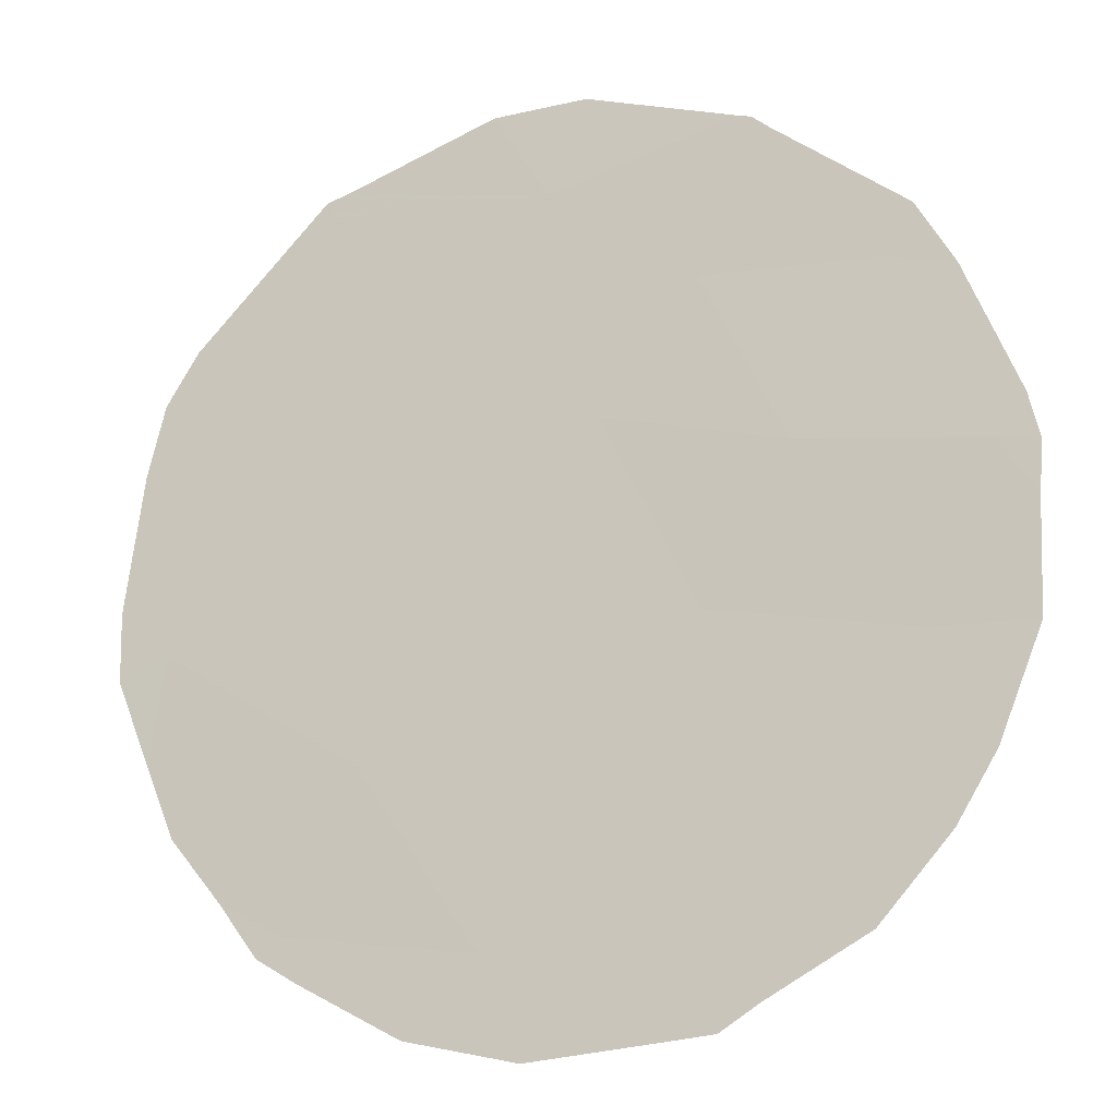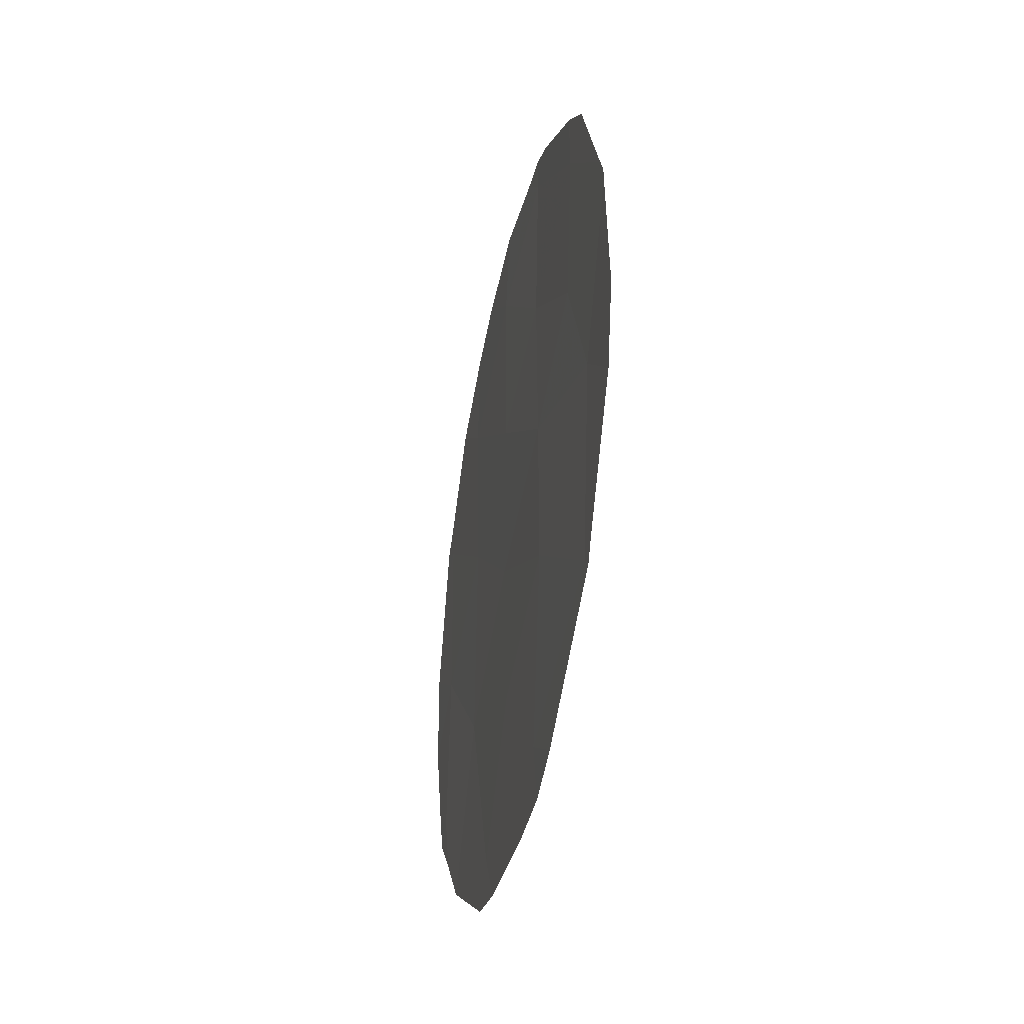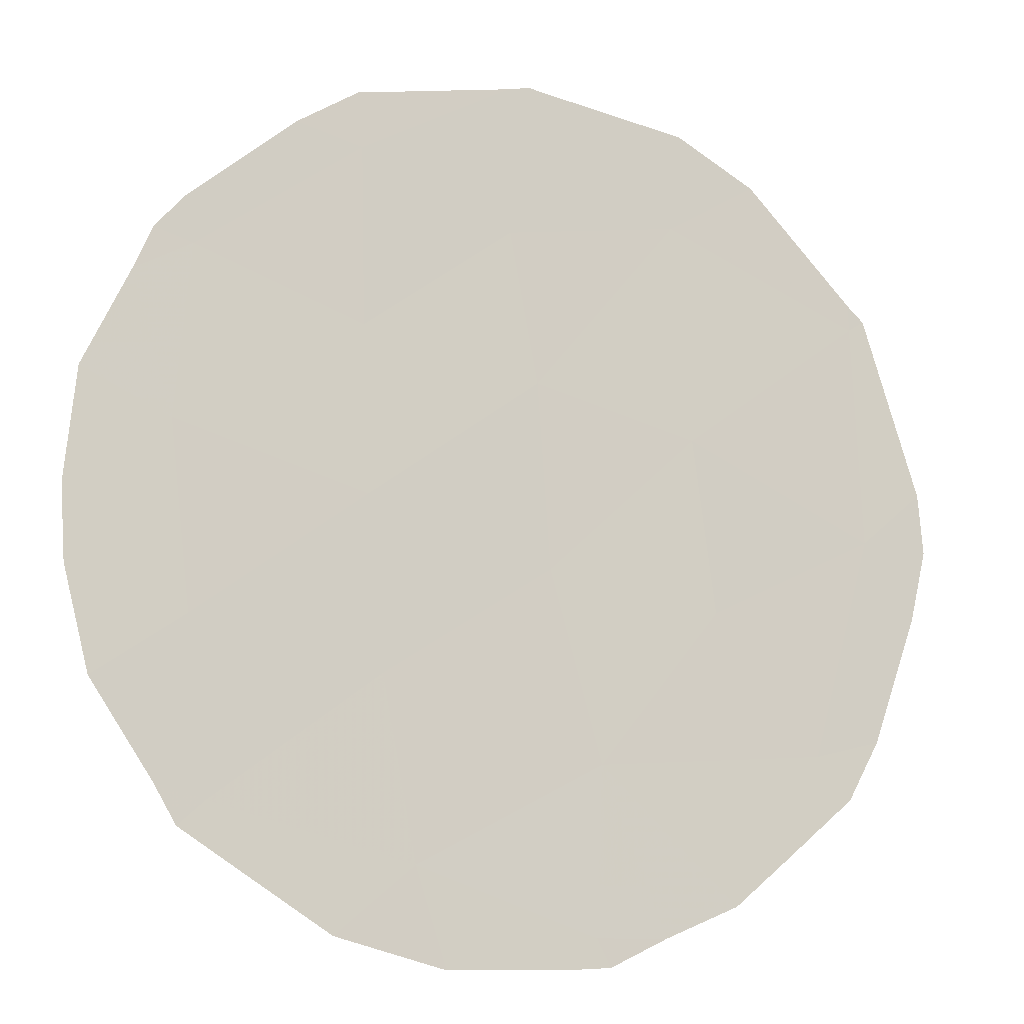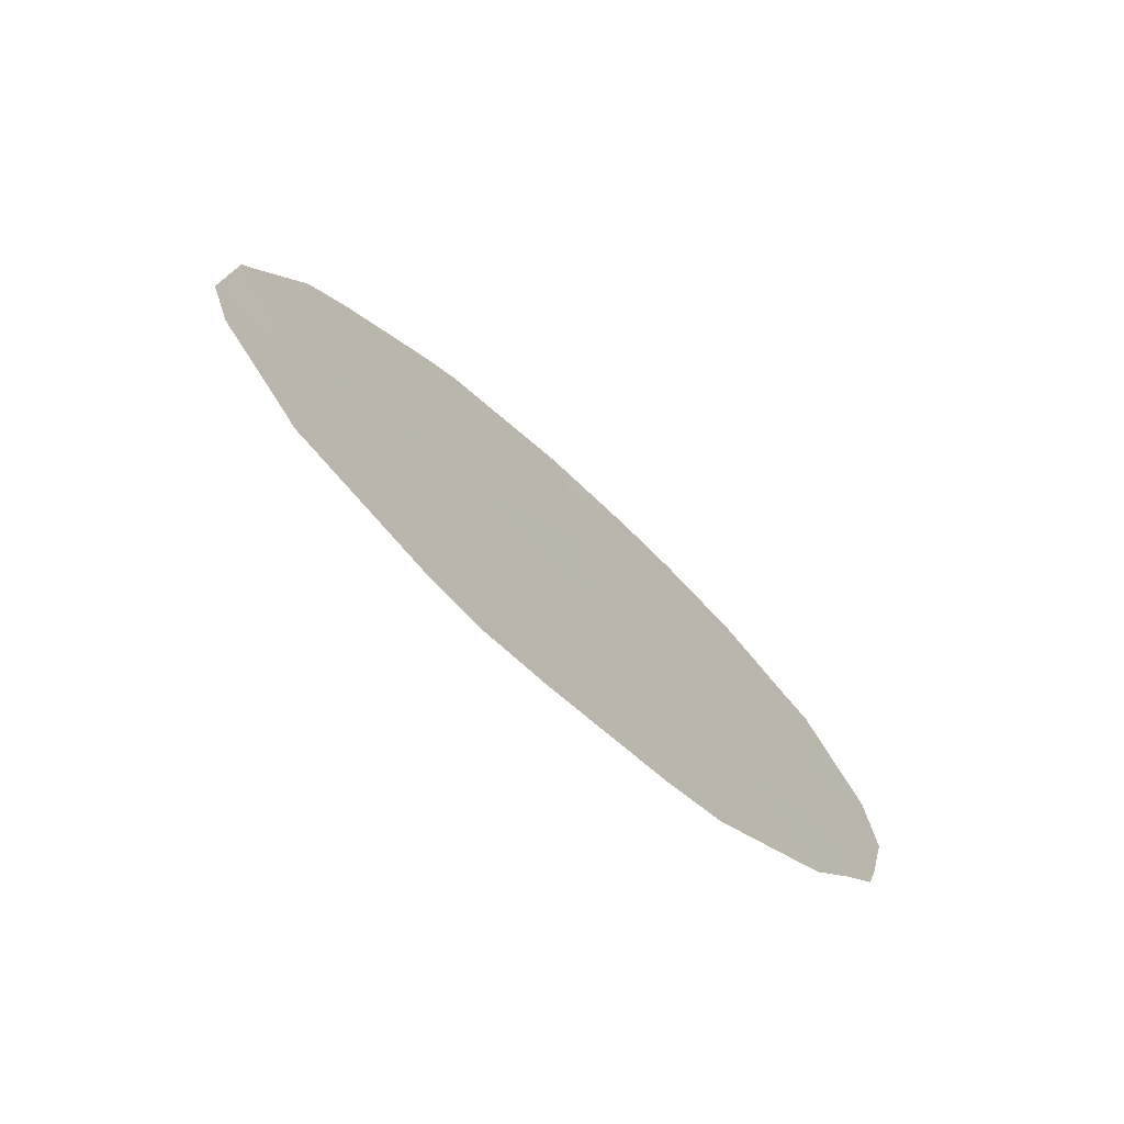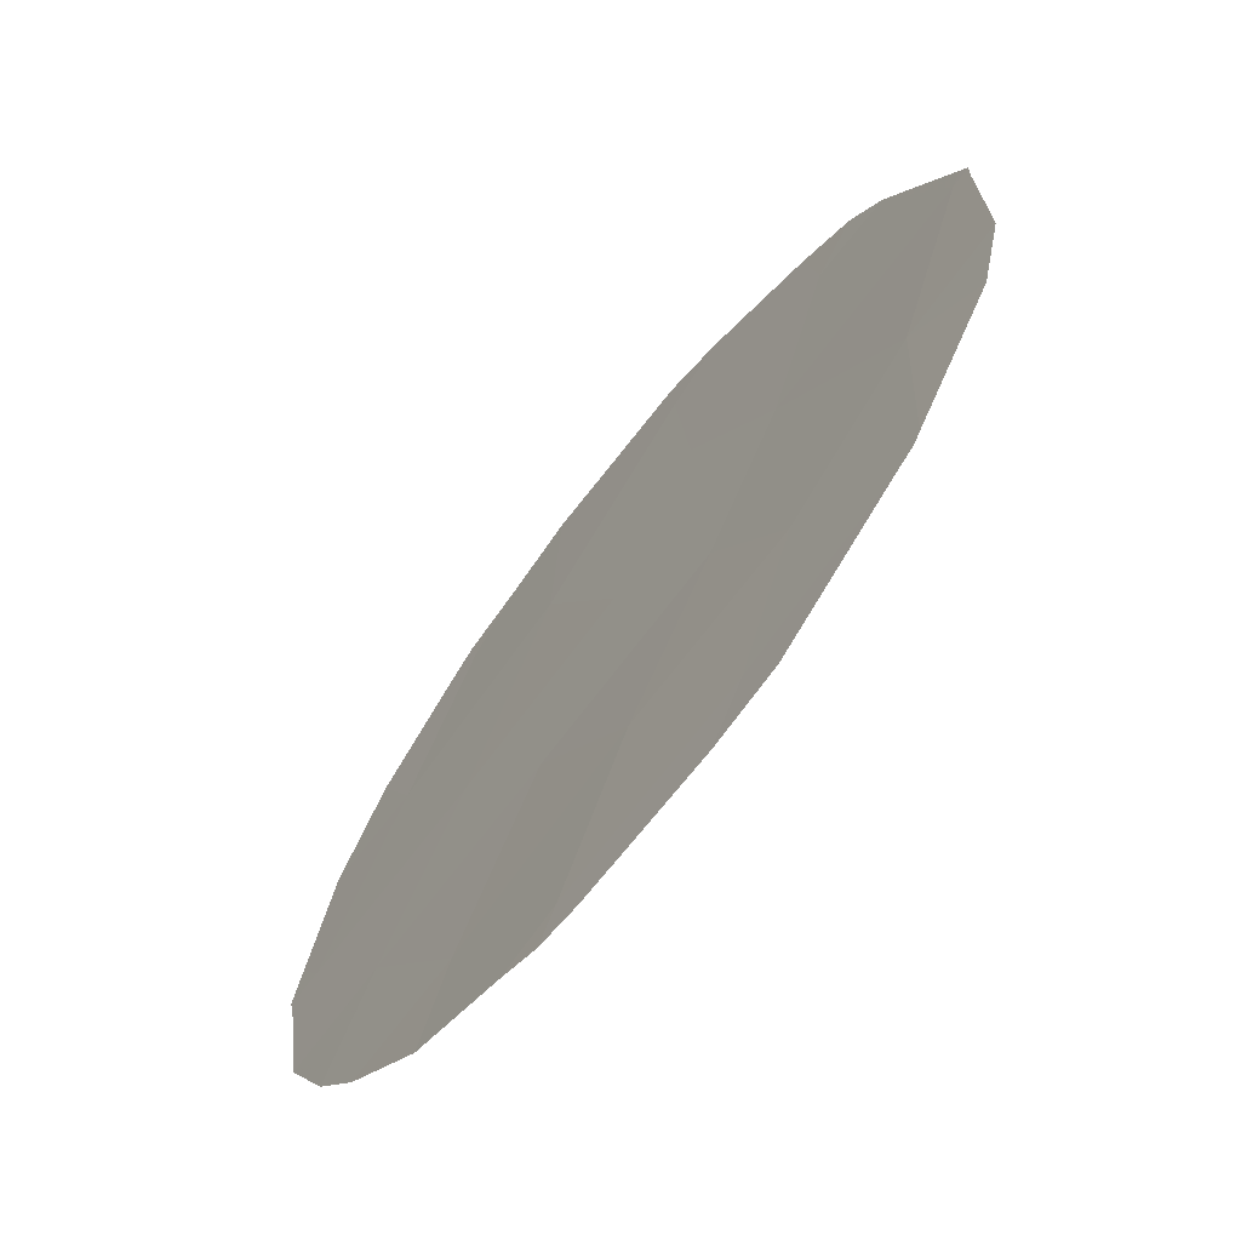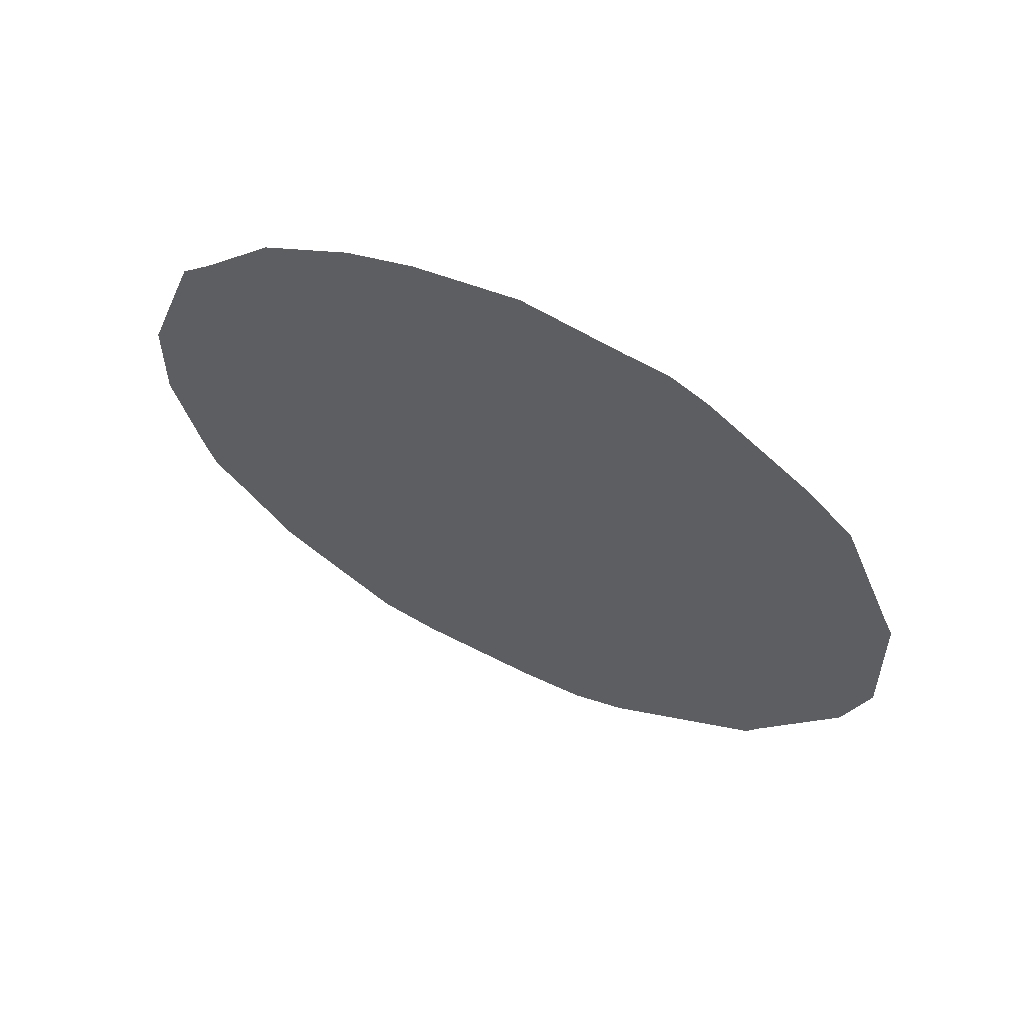
<metadata>
{"format":"obj","ext":"obj","renderer":"f3d","projection":"perspective","resolution":1024,"background":"white","views":[{"elev":18.1,"azim":-64.8,"up":"+Y"},{"elev":-40.8,"azim":134.4,"up":"+Z"},{"elev":-49.4,"azim":67.7,"up":"+Y"},{"elev":-74.1,"azim":-165.5,"up":"+Z"},{"elev":48.7,"azim":20.8,"up":"+Y"},{"elev":61.9,"azim":81.6,"up":"+Z"}]}
</metadata>
<code>
v -73.65 69.5 -10.43
v -72.82 70.6 -3.295
v -73.02 70.43 -9.063
v -73.04 70.36 -7.273
v -72.03 71.87 -6.724
v -73.85 69.12 -5.865
v -72.92 70.5 -5.314
v -70.89 73.62 -7.758
v -71.01 73.36 -4.417
v -74.91 67.54 -8.507
v -74.02 68.92 -8.208
v -73.81 69.13 -3.919
v -72.01 71.88 -4.87
v -71.86 72.07 -3.057
v -74.72 67.76 -4.518
v -71.15 73.28 -9.92
v -72.37 71.44 -10.52
v -71.23 73.08 -6.098
v -72.08 71.82 -8.448
v -74.78 67.72 -6.599
v -72.69 70.79 -2.323
v -73.32 69.84 -2.469
v -70.34 74.42 -5.945
v -70.39 74.33 -5.735
v -72.33 71.52 -11.2
v -72.73 70.91 -11.19
v -70.49 74.25 -8.527
v -70.32 74.47 -7.634
v -73.84 69.22 -10.86
v -74.23 68.62 -10.33
v -74.25 68.43 -3.173
v -74.7 67.78 -4.002
v -74.88 67.51 -4.31
v -71.07 73.4 -10.05
v -71.16 73.27 -10.14
v -70.34 74.42 -6.079
v -72 72.01 -11.01
v -70.99 73.38 -3.718
v -71.61 72.44 -2.863
v -73.73 69.23 -2.687
v -71.84 72.1 -2.643
v -72.1 71.7 -2.561
v -74.57 68.09 -9.862
v -74.82 67.68 -9.205
v -75.05 67.34 -8.705
v -75.12 67.23 -8.25
v -73.48 69.77 -11.04
v -70.71 73.82 -4.239
v -74.97 67.38 -4.734
v -71 73.5 -9.857
v -75.26 66.99 -7.116
v -75.23 67.01 -5.978
f 2 21 22
f 11 3 4
f 12 6 7
f 9 18 23
f 9 23 24
f 18 5 8
f 17 26 25
f 8 27 28
f 1 30 29
f 8 5 19
f 6 11 4
f 3 19 4
f 15 12 31
f 15 31 32
f 15 32 33
f 5 18 13
f 16 35 34
f 8 28 36
f 17 25 37
f 14 9 38
f 14 38 39
f 3 11 1
f 12 2 22
f 12 22 40
f 12 40 31
f 14 41 42
f 13 9 14
f 14 39 41
f 1 11 43
f 1 43 30
f 11 10 44
f 11 44 43
f 10 45 44
f 10 46 45
f 18 9 13
f 19 3 17
f 20 6 15
f 6 20 11
f 15 6 12
f 4 5 7
f 2 12 7
f 6 4 7
f 3 1 17
f 17 1 47
f 17 47 26
f 9 24 48
f 15 33 49
f 16 34 50
f 8 16 50
f 8 50 27
f 16 17 37
f 16 37 35
f 8 19 16
f 17 16 19
f 10 20 51
f 10 51 46
f 9 48 38
f 20 52 51
f 20 15 49
f 20 49 52
f 1 29 47
f 18 8 36
f 18 36 23
f 13 7 5
f 2 7 13
f 2 13 14
f 19 5 4
f 11 20 10
f 2 14 42
f 2 42 21

</code>
